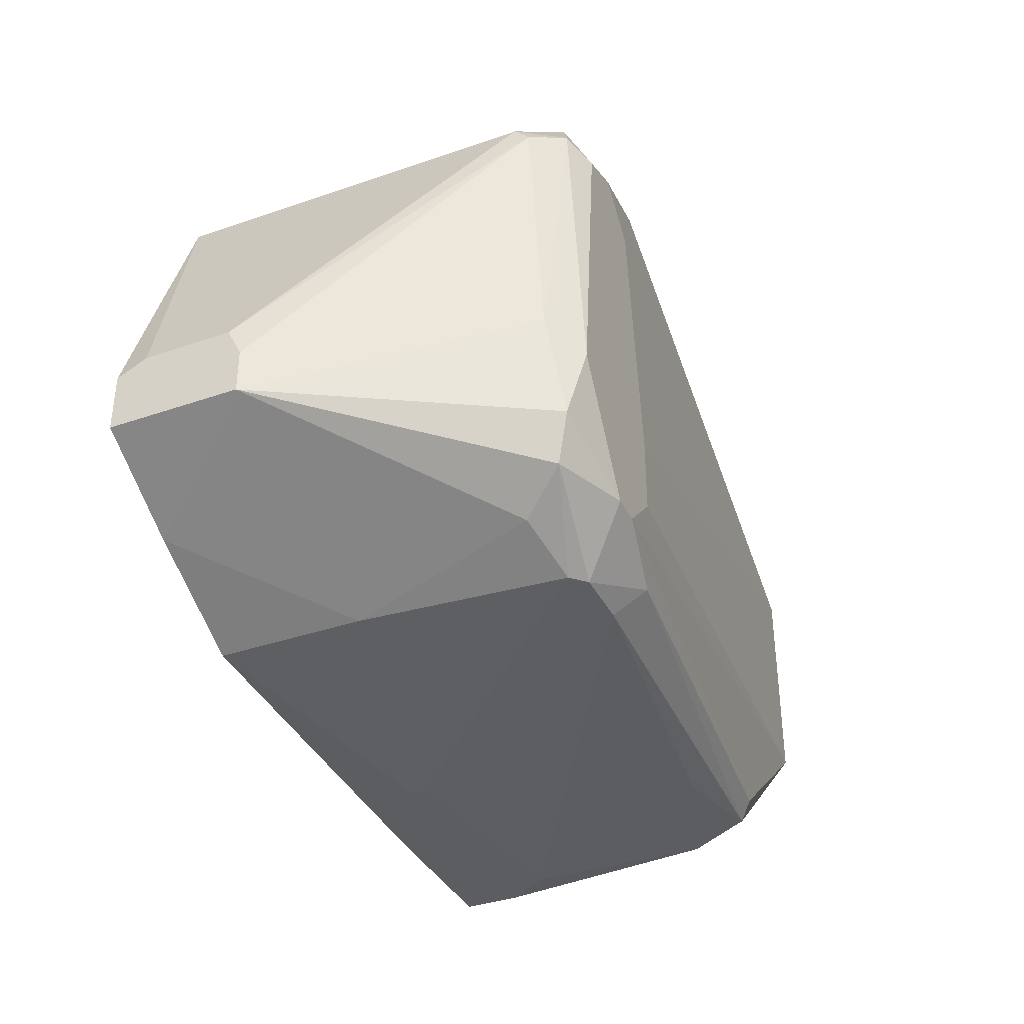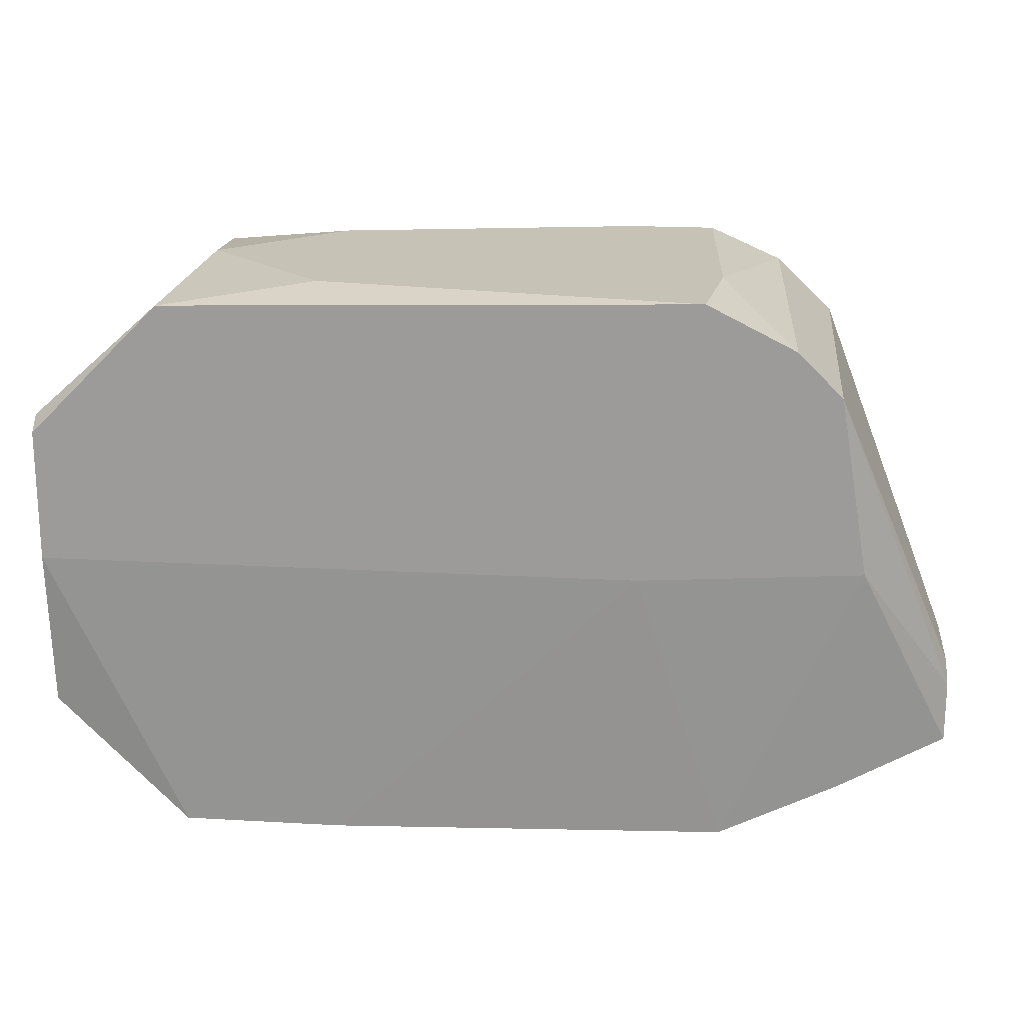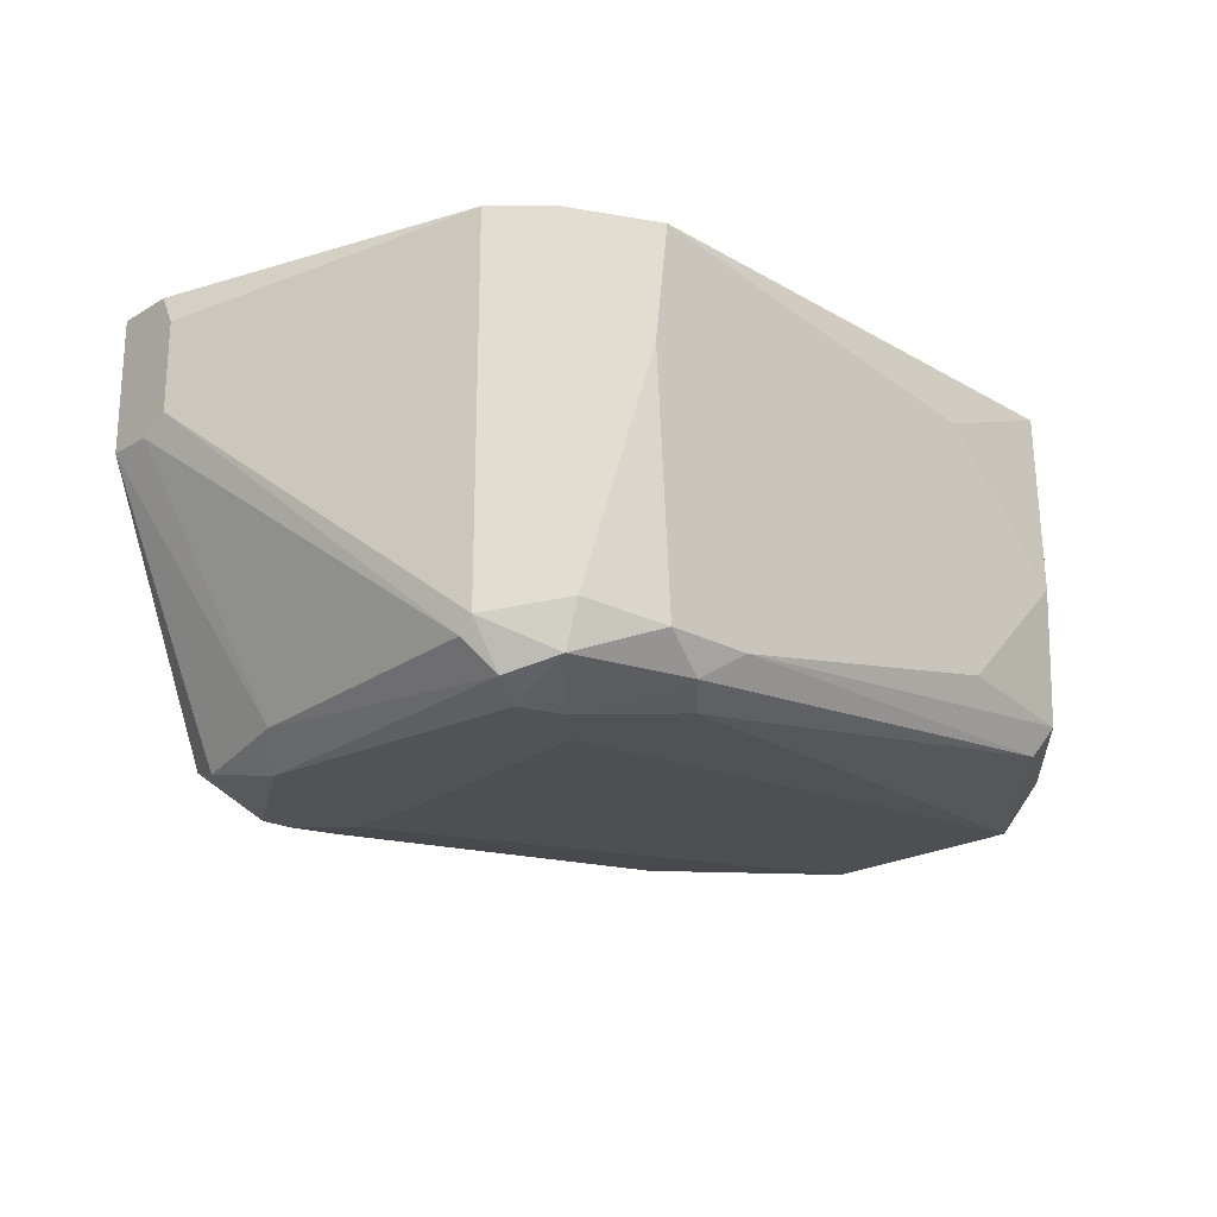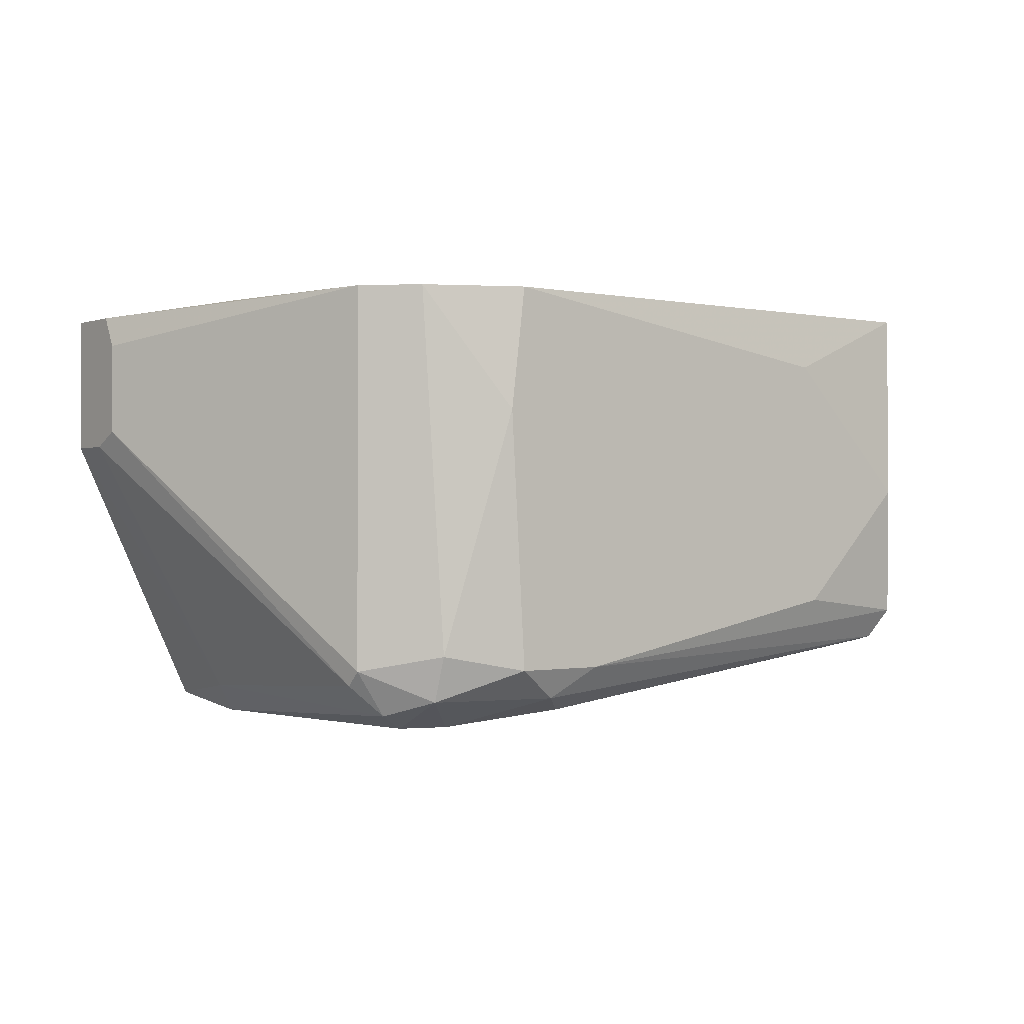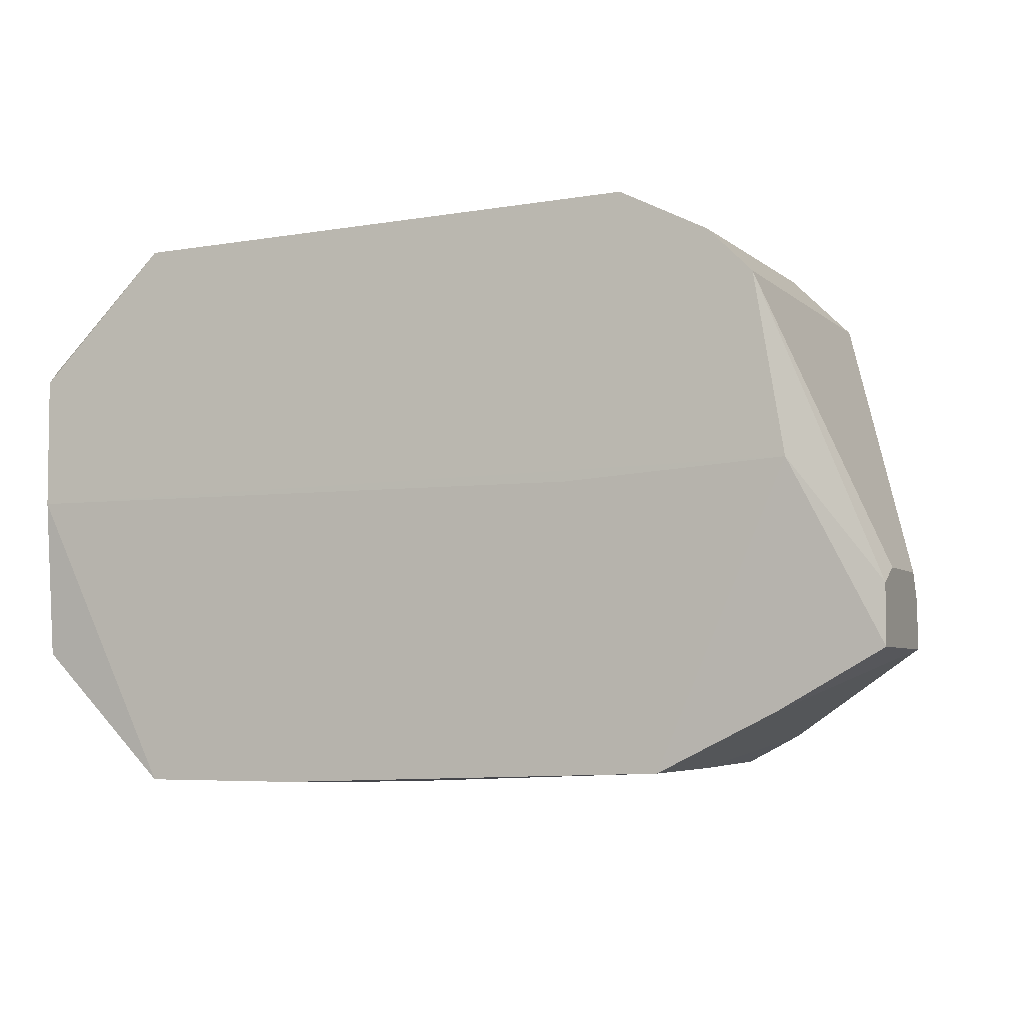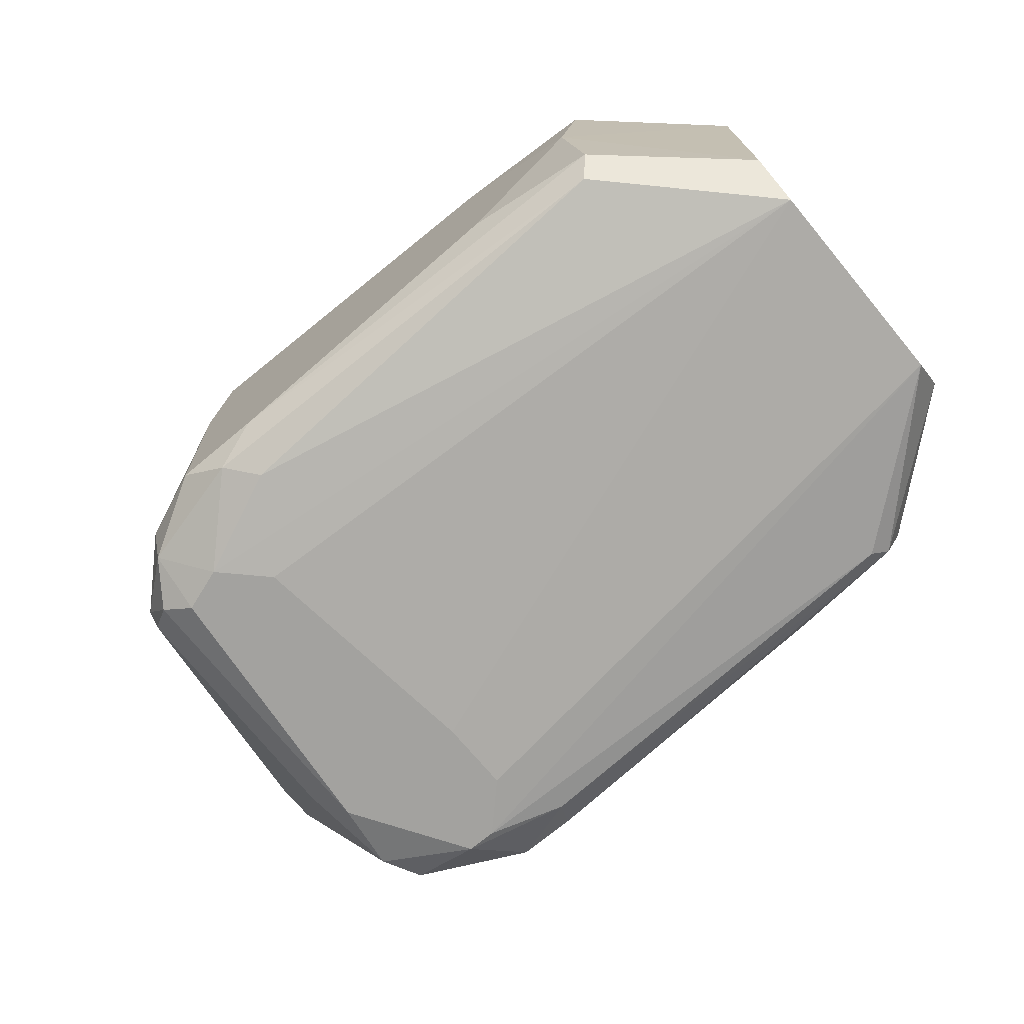
<metadata>
{"format":"obj","ext":"obj","renderer":"f3d","projection":"perspective","resolution":1024,"background":"white","views":[{"elev":-36.8,"azim":-65.9,"up":"+Z"},{"elev":19.1,"azim":-173.8,"up":"+Z"},{"elev":-21.7,"azim":-43.8,"up":"+Y"},{"elev":-0.4,"azim":-37.6,"up":"+Y"},{"elev":-5.0,"azim":-156.6,"up":"+Z"},{"elev":-72.6,"azim":39.8,"up":"+Y"}]}
</metadata>
<code>
v -0.05926 0.01268 -0.01524
v -0.01061 -0.007424 -0.01948
v -0.01061 -0.009542 0.01967
v -0.01061 0.008445 -0.02054
v -0.01061 0.01373 0.01967
v -0.01061 0.01268 -0.02054
v -0.02013 -0.008481 0.02073
v -0.02013 -0.0106 -0.01948
v -0.05503 0.01373 0.01756
v -0.0508 0.002092 -0.01948
v -0.0508 -0.01695 0.01438
v -0.0508 -0.01695 -0.01524
v -0.0508 0.01268 -0.01948
v -0.04763 -0.01695 0.01121
v -0.05821 -0.01377 0.01332
v -0.05821 -0.01271 0.01438
v -0.05821 -0.01483 -0.004661
v -0.05821 0.01373 0.01438
v -0.06032 0.01373 0.001681
v -0.001082 0.01374 0.000623
v -0.001082 0.01374 0.01014
v -0.001082 -0.008481 -0.01101
v -0.001082 -0.01271 -0.007836
v -0.001082 -0.01271 0.008031
v -0.001082 -0.009542 0.01121
v -0.001082 0.01268 0.01121
v -0.001082 0.01268 -0.01101
v -0.01167 -2.3e-05 0.02073
v -0.01167 -0.01166 0.01861
v -0.01167 -0.01166 -0.01842
v -0.05715 -0.01589 -0.01207
v -0.0434 -0.01589 -0.01736
v -0.0434 -0.01589 0.01756
v -0.05609 -0.01695 -0.006778
v -0.05609 -0.01589 0.01438
v -0.05609 -0.01483 -0.01524
v -0.05398 -0.01695 0.01332
v -0.05398 -0.01483 0.01756
v -0.05398 -0.01166 -0.01736
v -0.05398 -0.01166 0.01861
v -0.04234 -0.01271 0.02073
v -0.02965 0.008445 -0.02054
v -0.02965 0.007388 -0.02054
v -0.04975 0.005267 0.02073
v -0.04975 -0.01271 -0.01948
v -0.01272 0.005267 -0.02054
v -0.01272 -0.01271 -0.01736
v -0.04869 -0.01695 -0.01524
v -0.04869 -0.01377 -0.01948
v -0.04869 -0.01271 0.02073
v -0.04869 0.01373 0.02073
v -0.04551 -0.01695 -0.006778
v -0.04551 -0.01695 -0.01207
v -0.04551 -0.01483 0.01967
v -0.02224 0.01268 -0.02054
v -0.06668 0.003152 -0.007836
v -0.06668 0.003152 -0.01101
v -0.06668 0.00421 -0.005719
v -0.06668 0.01056 -0.005719
v -0.06668 0.01268 -0.006778
v -0.06668 0.01268 -0.01101
v -0.04446 -0.01377 -0.01948
v -0.04446 0.01373 0.000623
v -0.02118 0.009499 0.02073
f 2 46 4
f 43 42 6
f 24 23 20
f 42 43 13
f 24 20 26
f 7 51 50
f 20 23 27
f 6 20 27
f 58 61 57
f 61 1 57
f 51 7 28
f 26 5 28
f 26 28 25
f 29 24 25
f 24 26 25
f 1 61 19
f 13 1 19
f 23 24 52
f 11 12 52
f 23 30 22
f 27 23 22
f 6 27 22
f 30 2 22
f 11 24 33
f 24 29 33
f 58 15 16
f 18 58 16
f 11 38 37
f 12 11 37
f 12 31 36
f 31 57 36
f 30 23 47
f 38 50 40
f 9 18 40
f 16 38 40
f 18 16 40
f 43 6 46
f 61 58 60
f 19 61 60
f 18 19 60
f 28 7 3
f 25 28 3
f 29 25 3
f 57 31 17
f 5 51 64
f 51 28 64
f 28 5 64
f 24 11 14
f 52 24 14
f 11 52 14
f 38 11 54
f 50 38 54
f 11 33 54
f 33 29 54
f 31 12 34
f 12 37 34
f 17 31 34
f 52 12 48
f 47 23 48
f 47 48 32
f 62 30 32
f 30 47 32
f 48 12 32
f 51 9 44
f 50 51 44
f 9 40 44
f 40 50 44
f 2 30 8
f 30 62 8
f 46 2 8
f 62 46 8
f 51 5 21
f 9 51 21
f 5 26 21
f 26 20 21
f 18 9 21
f 20 19 21
f 19 18 21
f 43 45 10
f 13 43 10
f 1 13 10
f 57 1 10
f 38 16 35
f 16 15 35
f 37 38 35
f 15 17 35
f 34 37 35
f 17 34 35
f 6 42 55
f 20 6 55
f 42 13 55
f 45 36 39
f 36 57 39
f 10 45 39
f 57 10 39
f 7 50 41
f 3 7 41
f 29 3 41
f 50 54 41
f 54 29 41
f 23 52 53
f 52 48 53
f 48 23 53
f 19 20 63
f 13 19 63
f 20 55 63
f 55 13 63
f 45 43 49
f 12 36 49
f 36 45 49
f 43 46 49
f 46 62 49
f 32 12 49
f 62 32 49
f 58 18 59
f 60 58 59
f 18 60 59
f 15 58 56
f 58 57 56
f 57 17 56
f 17 15 56
f 6 22 4
f 22 2 4
f 46 6 4

</code>
